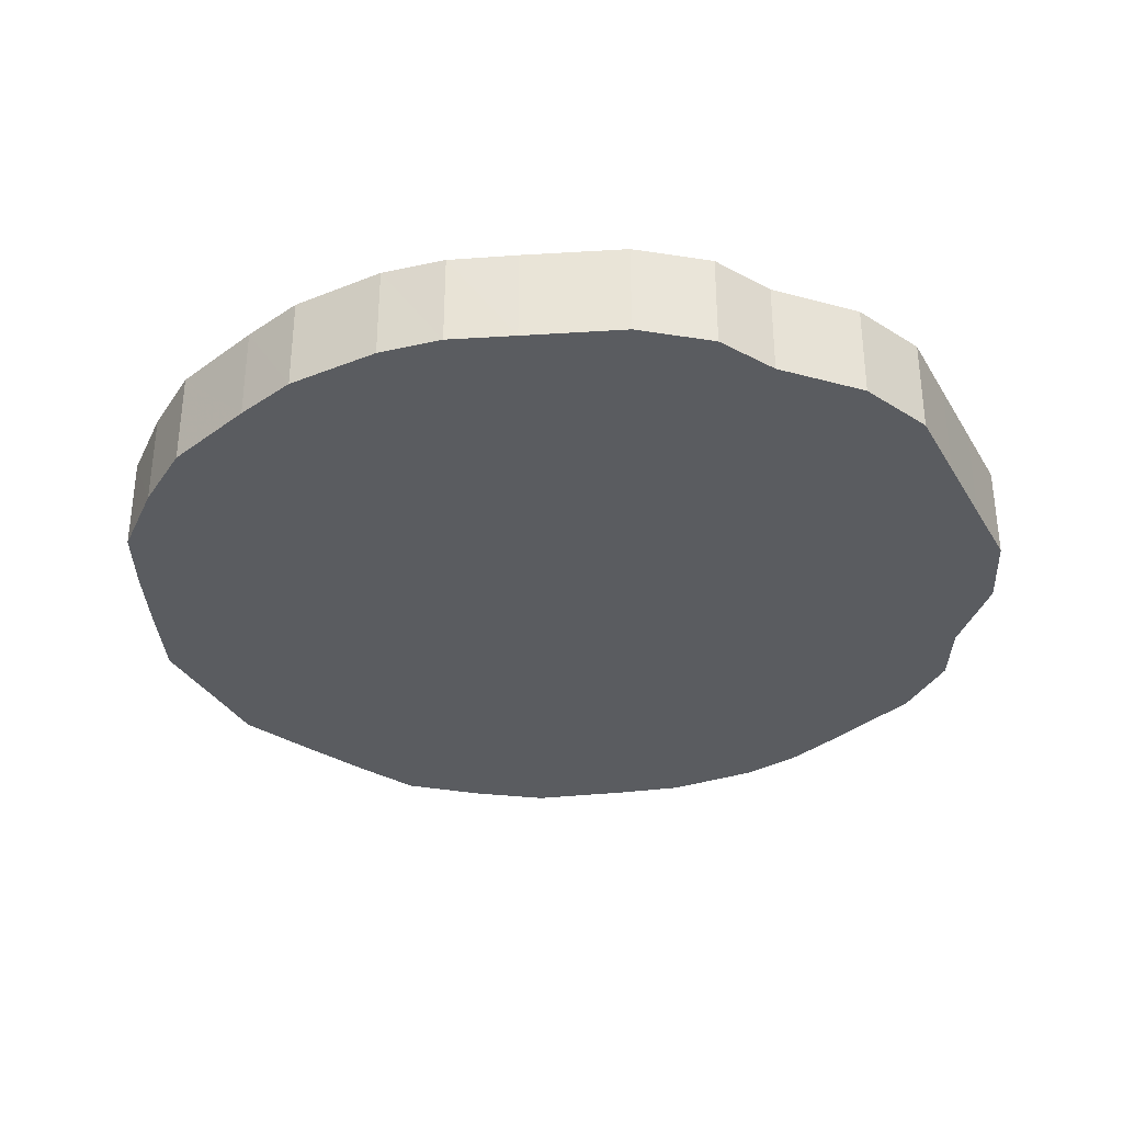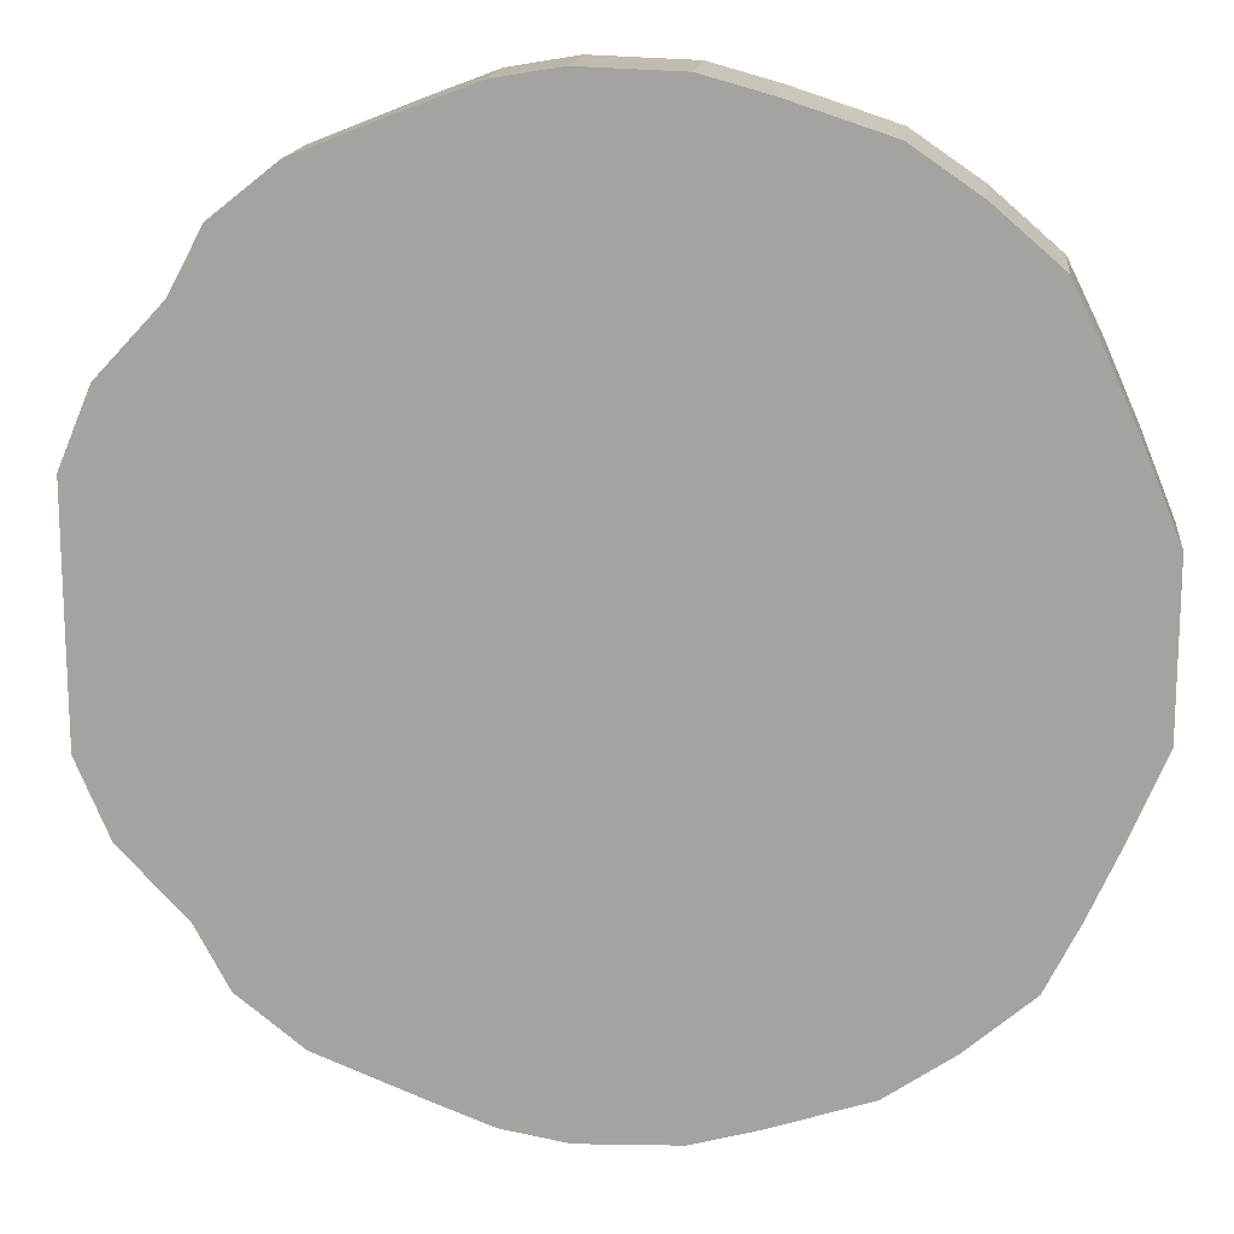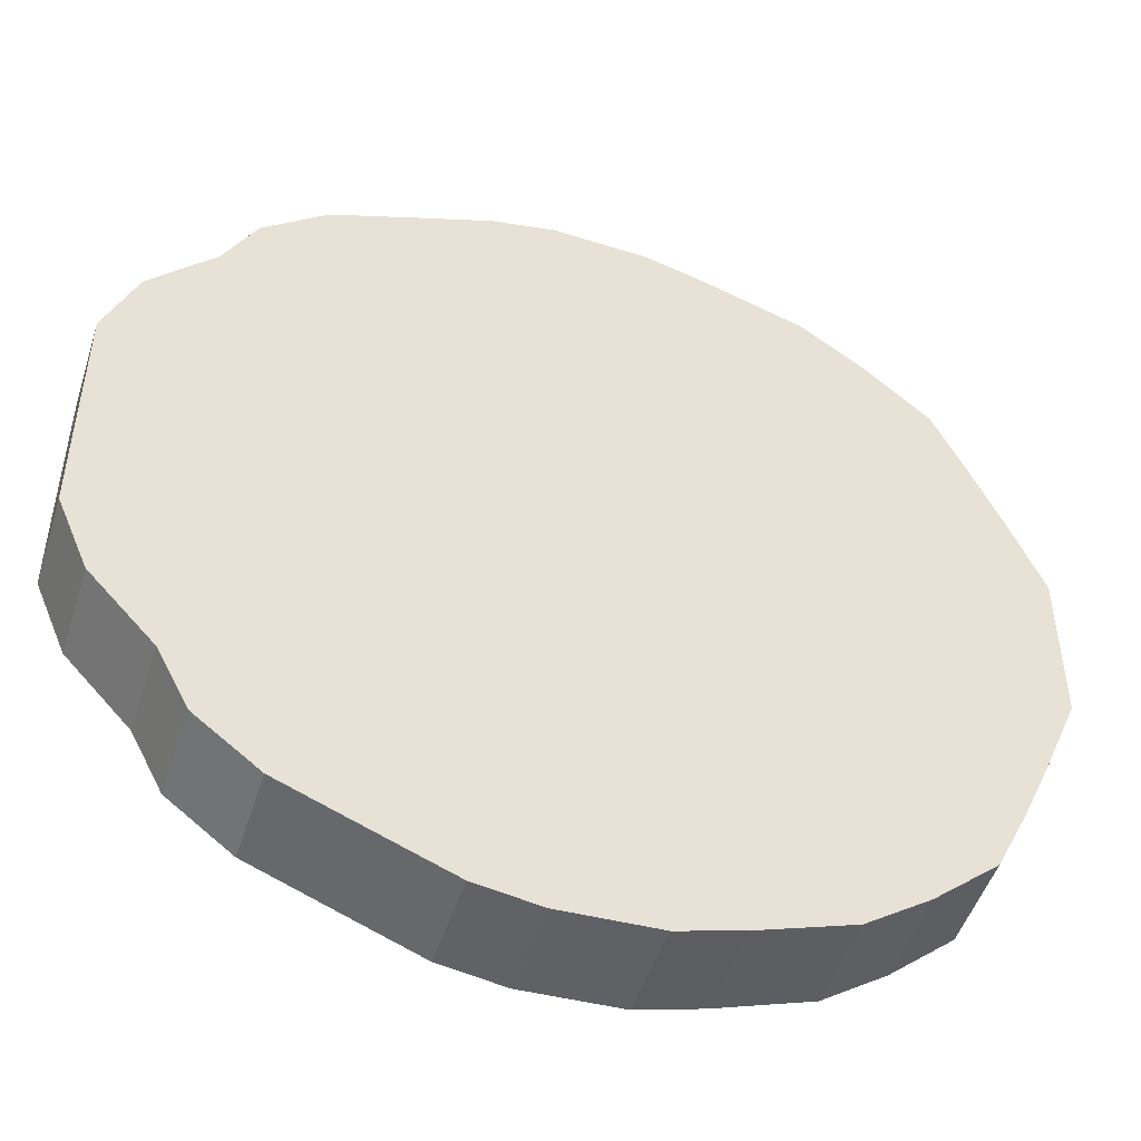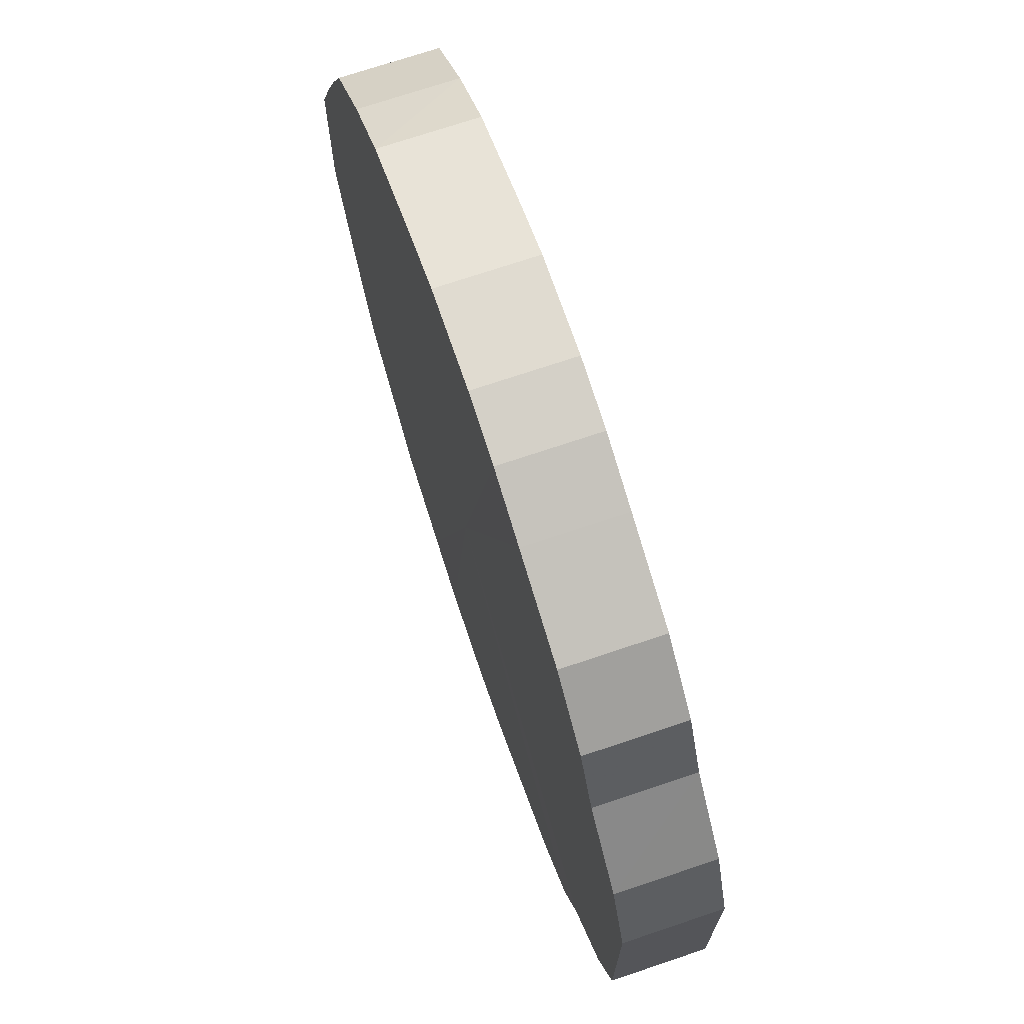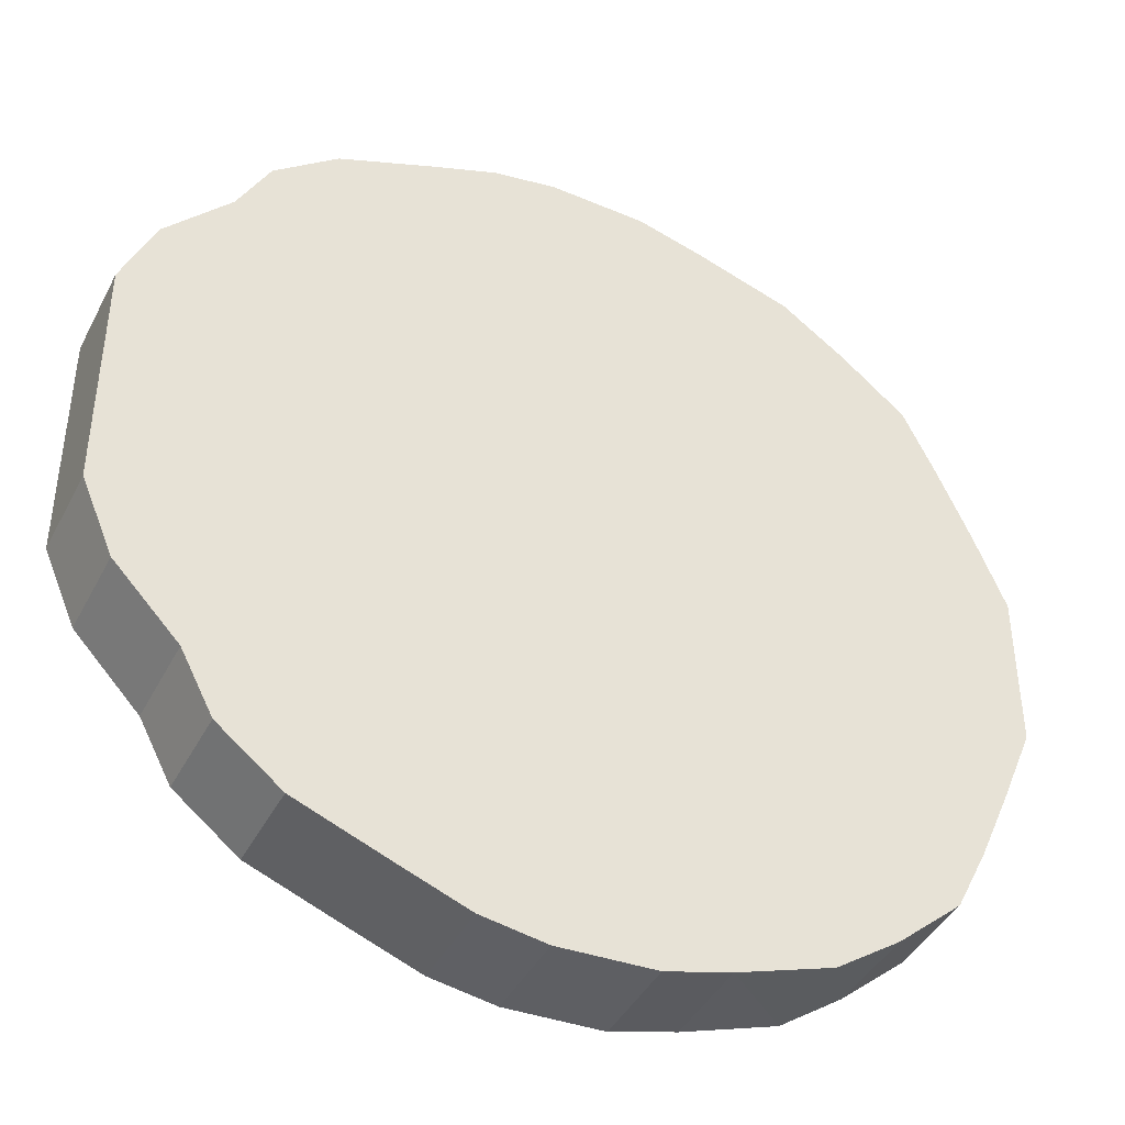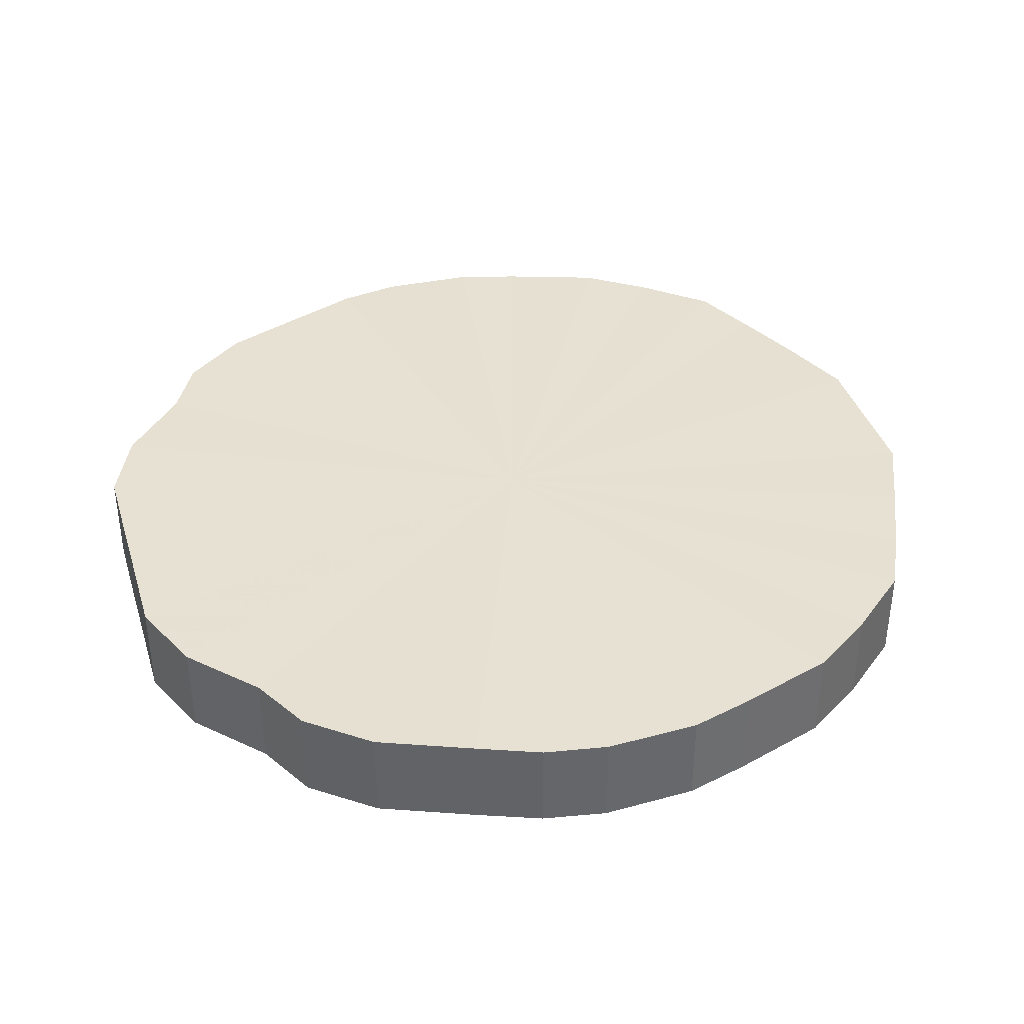
<metadata>
{"format":"obj","ext":"obj","renderer":"f3d","projection":"perspective","resolution":1024,"background":"white","views":[{"elev":-33.8,"azim":-153.6,"up":"+Y"},{"elev":15.7,"azim":6.4,"up":"+Z"},{"elev":-48.9,"azim":-17.7,"up":"+Z"},{"elev":71.6,"azim":-108.6,"up":"+Z"},{"elev":-42.0,"azim":-25.6,"up":"+Z"},{"elev":38.6,"azim":-16.6,"up":"+Y"}]}
</metadata>
<code>
o 6128
v 2173 1865 13.58
v 2173 1865 13.61
v 2173 1865 13.58
v 2173 1865 13.63
v 2173 1865 13.61
v 2173 1865 13.56
v 2173 1865 13.56
v 2173 1865 13.66
v 2173 1865 13.63
v 2173 1865 13.53
v 2173 1865 13.53
v 2173 1865 13.68
v 2173 1865 13.66
v 2173 1865 13.51
v 2173 1865 13.51
v 2173 1865 13.69
v 2173 1865 13.68
v 2173 1865 13.49
v 2173 1865 13.49
v 2173 1865 13.71
v 2173 1865 13.69
v 2173 1865 13.47
v 2173 1865 13.47
v 2172 1865 13.72
v 2173 1865 13.71
v 2173 1865 13.46
v 2173 1865 13.46
v 2172 1865 13.72
v 2172 1865 13.72
v 2172 1865 13.45
v 2172 1865 13.45
v 2172 1865 13.72
v 2172 1865 13.72
v 2172 1865 13.45
v 2172 1865 13.45
v 2172 1865 13.72
v 2172 1865 13.72
v 2172 1865 13.44
v 2172 1865 13.44
v 2172 1865 13.71
v 2172 1865 13.72
v 2172 1865 13.45
v 2172 1865 13.45
v 2172 1865 13.7
v 2172 1865 13.71
v 2172 1865 13.46
v 2172 1865 13.46
v 2172 1865 13.69
v 2172 1865 13.7
v 2172 1865 13.47
v 2172 1865 13.47
v 2172 1865 13.67
v 2172 1865 13.69
v 2172 1865 13.48
v 2172 1865 13.48
v 2172 1865 13.64
v 2172 1865 13.67
v 2172 1865 13.5
v 2172 1865 13.5
v 2172 1865 13.62
v 2172 1865 13.64
v 2172 1865 13.52
v 2172 1865 13.52
v 2172 1865 13.6
v 2172 1865 13.62
v 2172 1865 13.55
v 2172 1865 13.55
v 2172 1865 13.57
v 2172 1865 13.6
v 2172 1865 13.57
v 2173 1865 13.58
v 2173 1865 13.61
v 2173 1865 13.61
v 2173 1865 13.63
v 2173 1865 13.63
v 2173 1865 13.56
v 2173 1865 13.58
v 2173 1865 13.53
v 2173 1865 13.56
v 2173 1865 13.66
v 2173 1865 13.66
v 2173 1865 13.51
v 2173 1865 13.53
v 2173 1865 13.49
v 2173 1865 13.51
v 2173 1865 13.68
v 2173 1865 13.68
v 2173 1865 13.47
v 2173 1865 13.49
v 2173 1865 13.46
v 2173 1865 13.47
v 2173 1865 13.69
v 2173 1865 13.69
v 2172 1865 13.45
v 2173 1865 13.46
v 2172 1865 13.45
v 2172 1865 13.45
v 2173 1865 13.71
v 2173 1865 13.71
v 2172 1865 13.44
v 2172 1865 13.45
v 2172 1865 13.45
v 2172 1865 13.44
v 2172 1865 13.72
v 2172 1865 13.72
v 2172 1865 13.46
v 2172 1865 13.45
v 2172 1865 13.47
v 2172 1865 13.46
v 2172 1865 13.72
v 2172 1865 13.72
v 2172 1865 13.48
v 2172 1865 13.47
v 2172 1865 13.5
v 2172 1865 13.48
v 2172 1865 13.72
v 2172 1865 13.72
v 2172 1865 13.52
v 2172 1865 13.5
v 2172 1865 13.55
v 2172 1865 13.52
v 2172 1865 13.72
v 2172 1865 13.72
v 2172 1865 13.57
v 2172 1865 13.55
v 2172 1865 13.6
v 2172 1865 13.57
v 2172 1865 13.71
v 2172 1865 13.71
v 2172 1865 13.62
v 2172 1865 13.6
v 2172 1865 13.64
v 2172 1865 13.62
v 2172 1865 13.7
v 2172 1865 13.7
v 2172 1865 13.67
v 2172 1865 13.64
v 2172 1865 13.69
v 2172 1865 13.67
v 2172 1865 13.69
v 2172 1865 13.58
v 2173 1865 13.61
v 2173 1865 13.58
v 2173 1865 13.63
v 2173 1865 13.56
v 2173 1865 13.66
v 2173 1865 13.53
v 2173 1865 13.68
v 2173 1865 13.51
v 2173 1865 13.69
v 2173 1865 13.49
v 2173 1865 13.71
v 2173 1865 13.47
v 2172 1865 13.72
v 2173 1865 13.46
v 2172 1865 13.72
v 2172 1865 13.45
v 2172 1865 13.72
v 2172 1865 13.45
v 2172 1865 13.72
v 2172 1865 13.44
v 2172 1865 13.71
v 2172 1865 13.45
v 2172 1865 13.7
v 2172 1865 13.46
v 2172 1865 13.69
v 2172 1865 13.47
v 2172 1865 13.67
v 2172 1865 13.48
v 2172 1865 13.64
v 2172 1865 13.5
v 2172 1865 13.62
v 2172 1865 13.52
v 2172 1865 13.6
v 2172 1865 13.55
v 2172 1865 13.57
v 2172 1865 13.58
v 2173 1865 13.58
v 2173 1865 13.61
v 2173 1865 13.56
v 2173 1865 13.63
v 2173 1865 13.53
v 2173 1865 13.66
v 2173 1865 13.51
v 2173 1865 13.68
v 2173 1865 13.49
v 2173 1865 13.69
v 2173 1865 13.47
v 2173 1865 13.71
v 2173 1865 13.46
v 2172 1865 13.72
v 2172 1865 13.45
v 2172 1865 13.72
v 2172 1865 13.45
v 2172 1865 13.72
v 2172 1865 13.44
v 2172 1865 13.72
v 2172 1865 13.45
v 2172 1865 13.71
v 2172 1865 13.46
v 2172 1865 13.7
v 2172 1865 13.47
v 2172 1865 13.69
v 2172 1865 13.48
v 2172 1865 13.67
v 2172 1865 13.5
v 2172 1865 13.64
v 2172 1865 13.52
v 2172 1865 13.62
v 2172 1865 13.55
v 2172 1865 13.6
v 2172 1865 13.57
f 1 2 3
f 2 4 5
f 6 1 7
f 4 8 9
f 10 6 11
f 8 12 13
f 14 10 15
f 12 16 17
f 18 14 19
f 16 20 21
f 22 18 23
f 20 24 25
f 26 22 27
f 24 28 29
f 30 26 31
f 28 32 33
f 34 30 35
f 32 36 37
f 38 34 39
f 36 40 41
f 42 38 43
f 40 44 45
f 46 42 47
f 44 48 49
f 50 46 51
f 48 52 53
f 54 50 55
f 52 56 57
f 58 54 59
f 56 60 61
f 62 58 63
f 60 64 65
f 66 62 67
f 64 68 69
f 68 66 70
f 71 72 73
f 73 74 75
f 76 77 71
f 78 79 76
f 75 80 81
f 82 83 78
f 84 85 82
f 81 86 87
f 88 89 84
f 90 91 88
f 87 92 93
f 94 95 90
f 96 97 94
f 93 98 99
f 100 101 96
f 102 103 100
f 99 104 105
f 106 107 102
f 108 109 106
f 105 110 111
f 112 113 108
f 114 115 112
f 111 116 117
f 118 119 114
f 120 121 118
f 117 122 123
f 124 125 120
f 126 127 124
f 123 128 129
f 130 131 126
f 132 133 130
f 129 134 135
f 136 137 132
f 138 139 136
f 135 140 138
f 141 142 143
f 141 144 142
f 141 143 145
f 141 146 144
f 141 145 147
f 141 148 146
f 141 147 149
f 141 150 148
f 141 149 151
f 141 152 150
f 141 151 153
f 141 154 152
f 141 153 155
f 141 156 154
f 141 155 157
f 141 158 156
f 141 157 159
f 141 160 158
f 141 159 161
f 141 162 160
f 141 161 163
f 141 164 162
f 141 163 165
f 141 166 164
f 141 165 167
f 141 168 166
f 141 167 169
f 141 170 168
f 141 169 171
f 141 172 170
f 141 171 173
f 141 174 172
f 141 173 175
f 141 176 174
f 141 175 176
f 177 178 179
f 177 180 178
f 177 179 181
f 177 182 180
f 177 181 183
f 177 184 182
f 177 183 185
f 177 186 184
f 177 185 187
f 177 188 186
f 177 187 189
f 177 190 188
f 177 189 191
f 177 192 190
f 177 191 193
f 177 194 192
f 177 193 195
f 177 196 194
f 177 195 197
f 177 198 196
f 177 197 199
f 177 200 198
f 177 199 201
f 177 202 200
f 177 201 203
f 177 204 202
f 177 203 205
f 177 206 204
f 177 205 207
f 177 208 206
f 177 207 209
f 177 210 208
f 177 209 211
f 177 212 210
f 177 211 212

</code>
